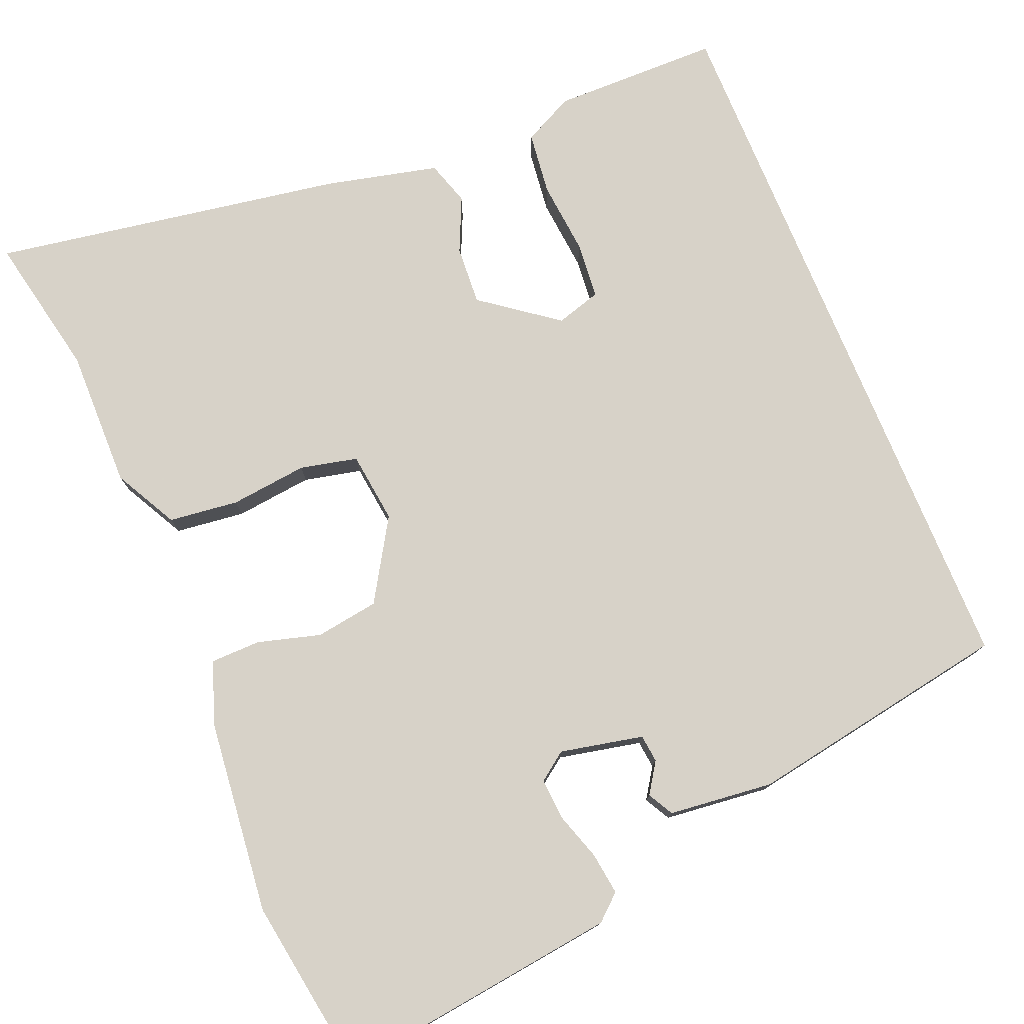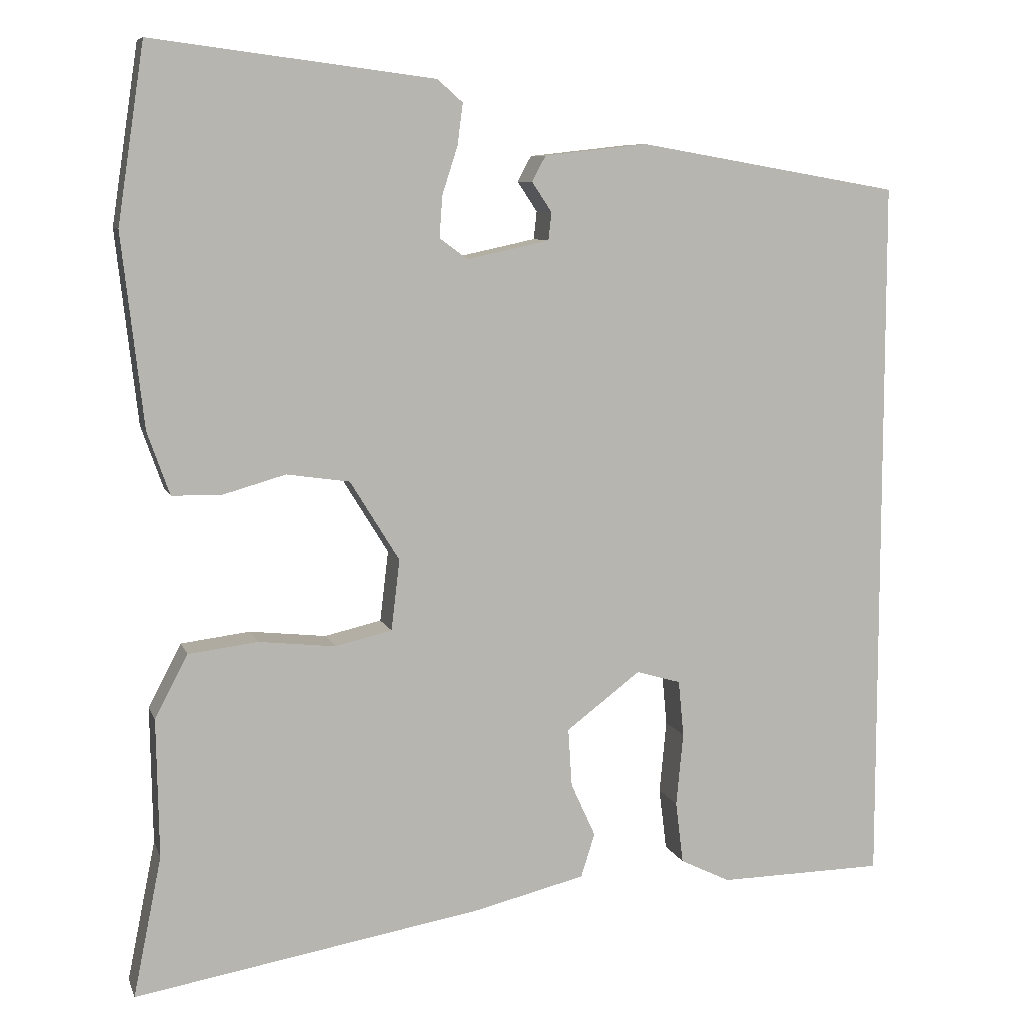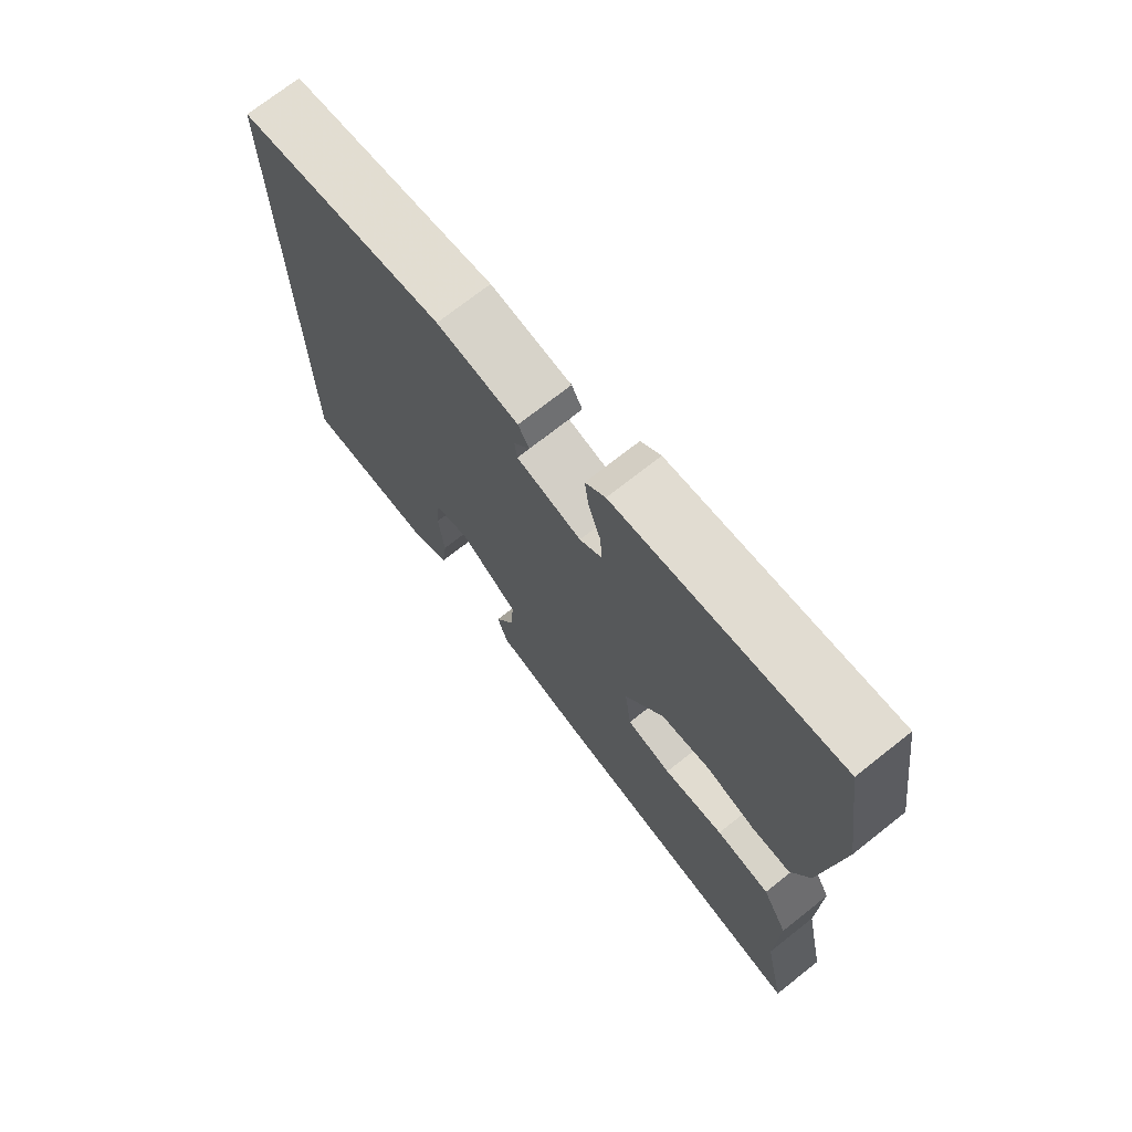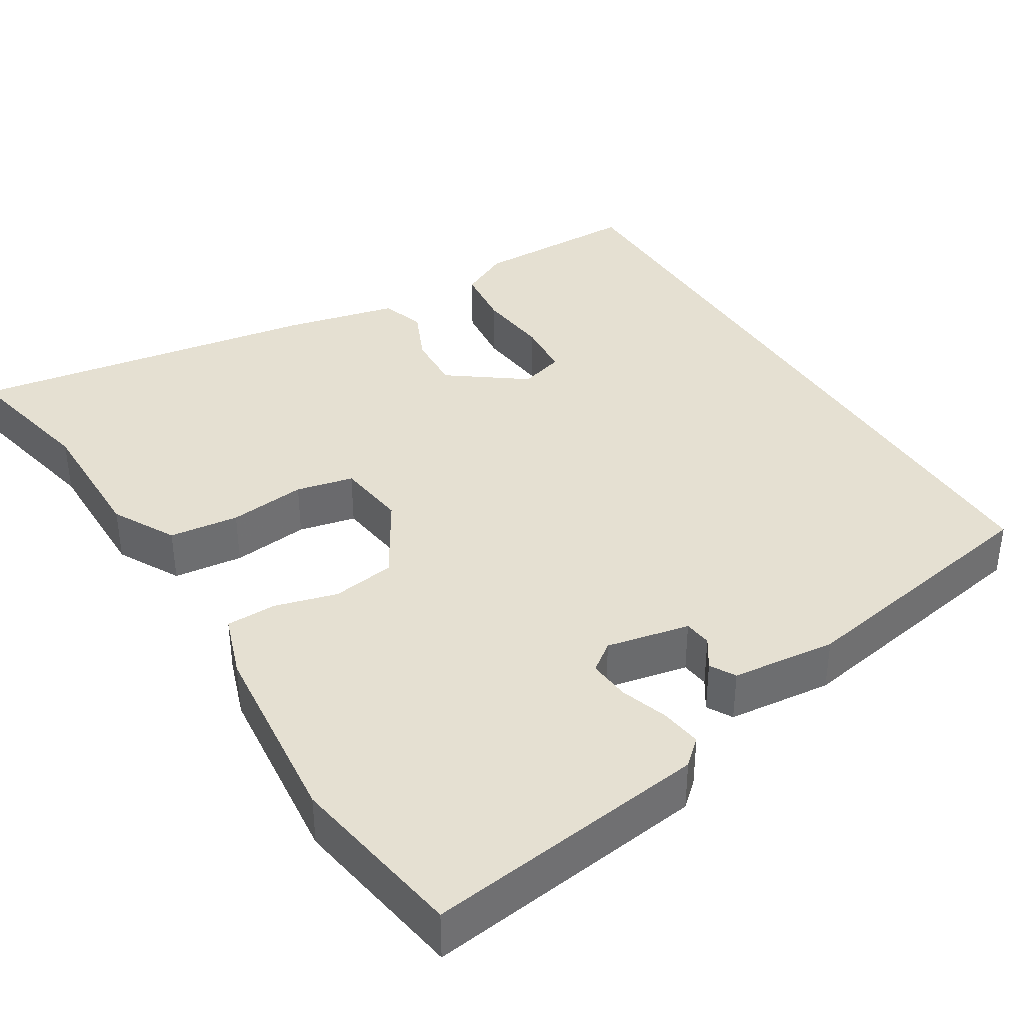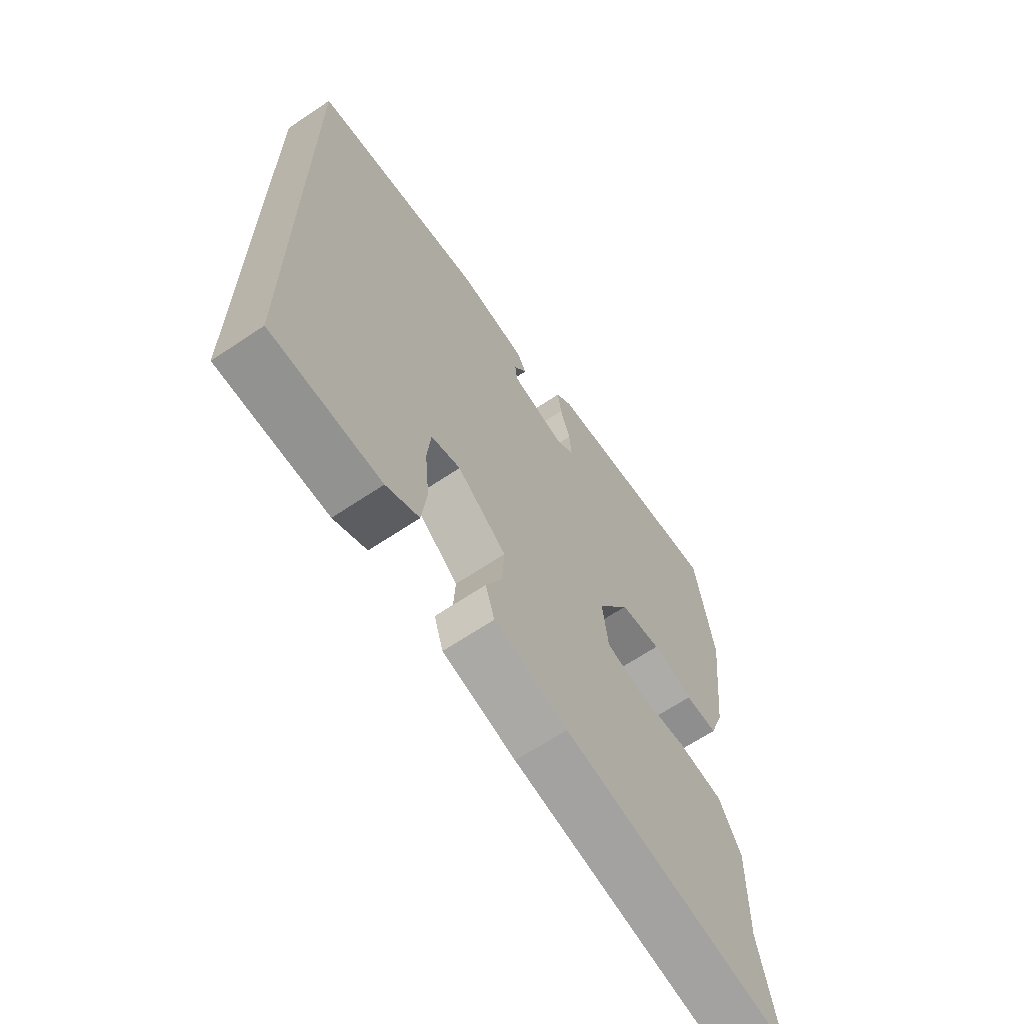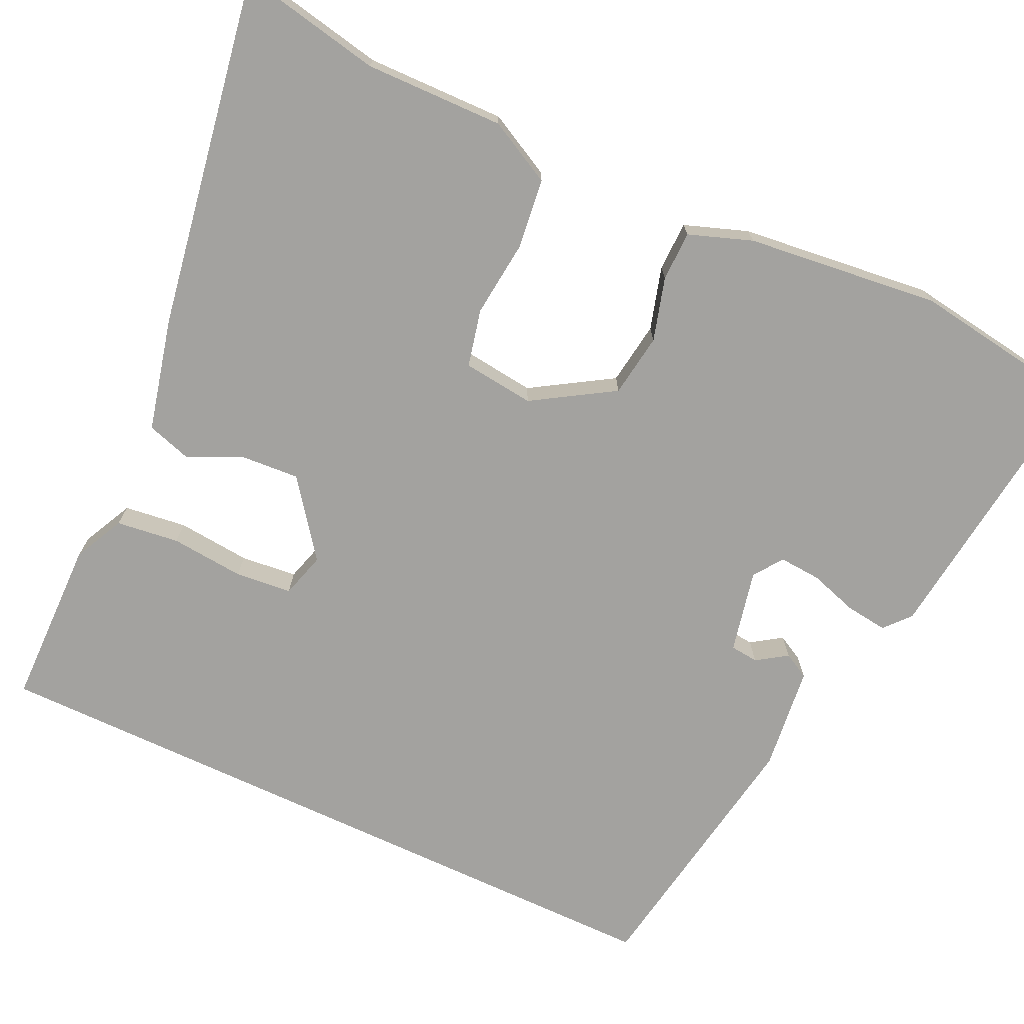
<metadata>
{"format":"obj","ext":"obj","renderer":"f3d","projection":"perspective","resolution":1024,"background":"white","views":[{"elev":77.3,"azim":-22.6,"up":"+Y"},{"elev":8.2,"azim":-15.2,"up":"+Z"},{"elev":72.6,"azim":-128.3,"up":"+Z"},{"elev":37.8,"azim":-32.2,"up":"+Y"},{"elev":-65.7,"azim":124.0,"up":"+Z"},{"elev":-72.6,"azim":-115.0,"up":"+Y"}]}
</metadata>
<code>
v 0.5 0.07 0.407
v 0.5 0.07 -0.526
v 0.284 0.07 -0.529
v 0.219 0.07 -0.497
v 0.209 0.07 -0.416
v 0.218 0.07 -0.321
v 0.211 0.07 -0.248
v 0.153 0.07 -0.231
v 0.056 0.07 -0.304
v 0.061 0.07 -0.38
v 0.093 0.07 -0.45
v 0.075 0.07 -0.507
v -0.07 0.07 -0.542
v -0.524 0.07 -0.619
v -0.487 0.07 -0.436
v -0.49 0.07 -0.256
v -0.447 0.07 -0.174
v -0.357 0.07 -0.163
v -0.257 0.07 -0.174
v -0.183 0.07 -0.157
v -0.172 0.07 -0.065
v -0.236 0.07 0.039
v -0.318 0.07 0.051
v -0.399 0.07 0.028
v -0.464 0.07 0.029
v -0.493 0.07 0.111
v -0.521 0.07 0.361
v -0.486 0.07 0.592
v -0.119 0.07 0.546
v -0.086 0.07 0.517
v -0.093 0.07 0.463
v -0.113 0.07 0.401
v -0.117 0.07 0.347
v -0.08 0.07 0.32
v 0.027 0.07 0.343
v 0.031 0.07 0.379
v 0.005 0.07 0.418
v 0.023 0.07 0.451
v 0.158 0.07 0.466
v 0.5 0 0.407
v 0.5 0 -0.526
v 0.284 0 -0.529
v 0.219 0 -0.497
v 0.209 0 -0.416
v 0.218 0 -0.321
v 0.211 0 -0.248
v 0.153 0 -0.231
v 0.056 0 -0.304
v 0.061 0 -0.38
v 0.093 0 -0.45
v 0.075 0 -0.507
v -0.07 0 -0.542
v -0.524 0 -0.619
v -0.487 0 -0.436
v -0.49 0 -0.256
v -0.447 0 -0.174
v -0.357 0 -0.163
v -0.257 0 -0.174
v -0.183 0 -0.157
v -0.172 0 -0.065
v -0.236 0 0.039
v -0.318 0 0.051
v -0.399 0 0.028
v -0.464 0 0.029
v -0.493 0 0.111
v -0.521 0 0.361
v -0.486 0 0.592
v -0.119 0 0.546
v -0.086 0 0.517
v -0.093 0 0.463
v -0.113 0 0.401
v -0.117 0 0.347
v -0.08 0 0.32
v 0.027 0 0.343
v 0.031 0 0.379
v 0.005 0 0.418
v 0.023 0 0.451
v 0.158 0 0.466
f 36 37 38 39
f 35 36 39 1
f 34 35 1 2
f 33 34 2
f 29 30 31 32
f 29 32 33
f 28 29 33
f 23 24 25 26
f 22 23 26 27
f 16 17 18 19
f 15 16 19 20
f 14 15 20
f 13 14 20
f 10 11 12 13
f 9 10 13 20
f 8 9 20 21
f 3 4 5 6
f 3 6 7
f 2 3 7
f 33 2 7
f 22 27 28 33
f 21 22 33
f 7 8 21 33
f 78 77 76 75
f 40 78 75 74
f 41 40 74 73
f 41 73 72
f 71 70 69 68
f 72 71 68
f 72 68 67
f 65 64 63 62
f 66 65 62 61
f 58 57 56 55
f 59 58 55 54
f 59 54 53
f 59 53 52
f 52 51 50 49
f 59 52 49 48
f 60 59 48 47
f 45 44 43 42
f 46 45 42
f 46 42 41
f 46 41 72
f 72 67 66 61
f 72 61 60
f 72 60 47 46
f 1 40 41 2
f 2 41 42 3
f 3 42 43 4
f 4 43 44 5
f 5 44 45 6
f 6 45 46 7
f 7 46 47 8
f 8 47 48 9
f 9 48 49 10
f 10 49 50 11
f 11 50 51 12
f 12 51 52 13
f 13 52 53 14
f 14 53 54 15
f 15 54 55 16
f 16 55 56 17
f 17 56 57 18
f 18 57 58 19
f 19 58 59 20
f 20 59 60 21
f 21 60 61 22
f 22 61 62 23
f 23 62 63 24
f 24 63 64 25
f 25 64 65 26
f 26 65 66 27
f 27 66 67 28
f 28 67 68 29
f 29 68 69 30
f 30 69 70 31
f 31 70 71 32
f 32 71 72 33
f 33 72 73 34
f 34 73 74 35
f 35 74 75 36
f 36 75 76 37
f 37 76 77 38
f 38 77 78 39
f 39 78 40 1

</code>
